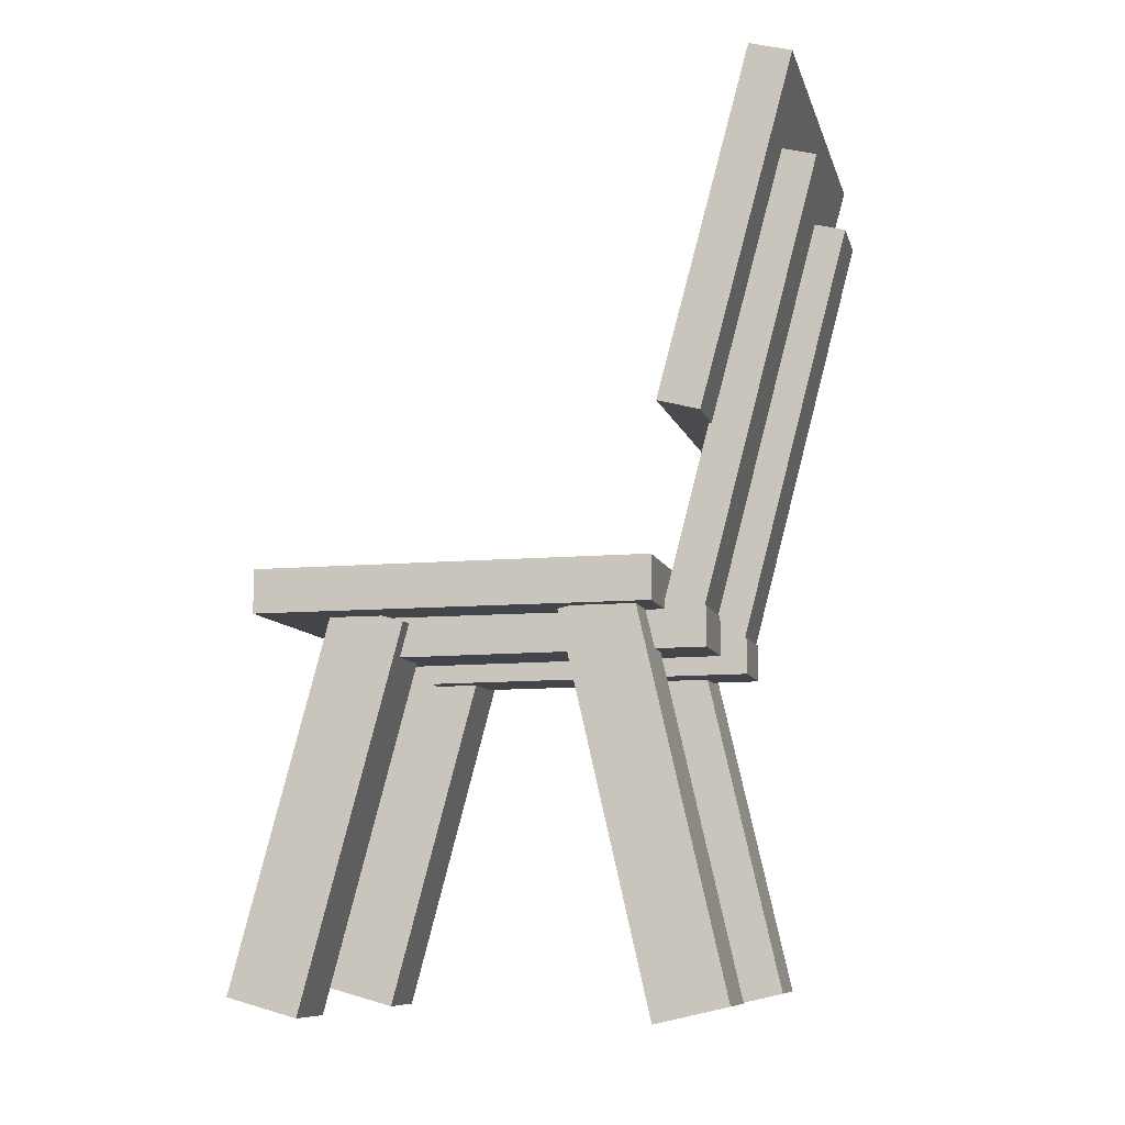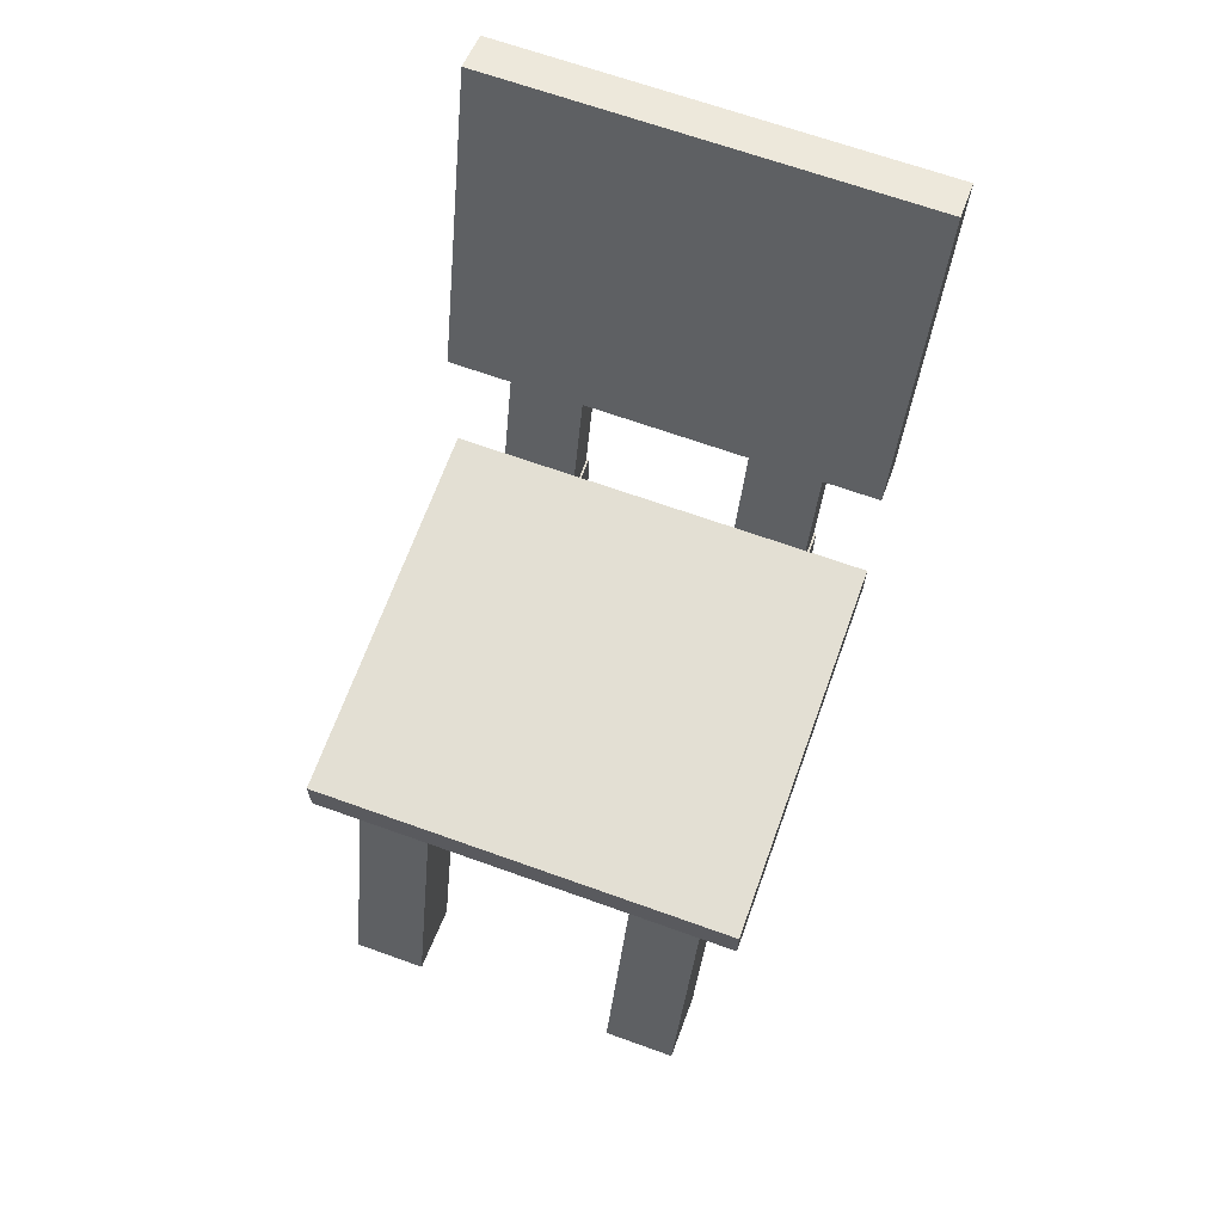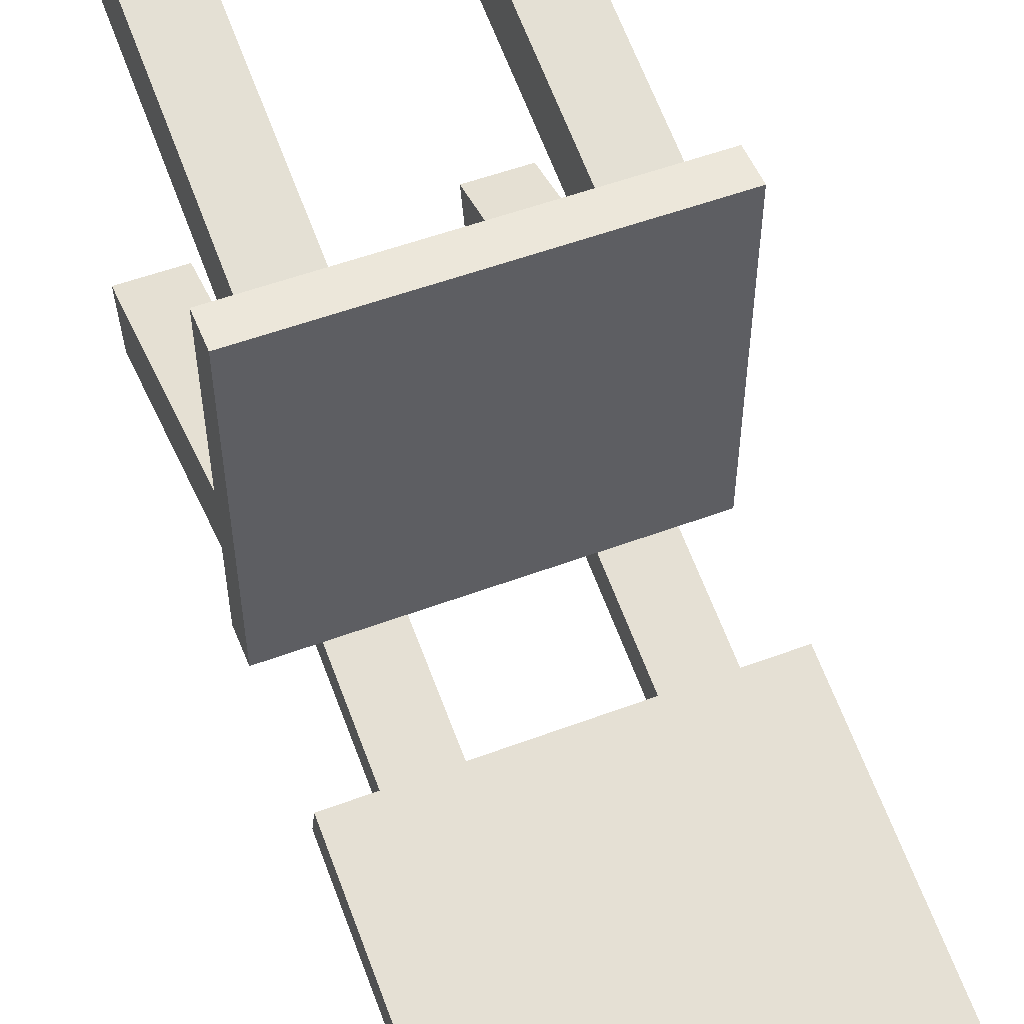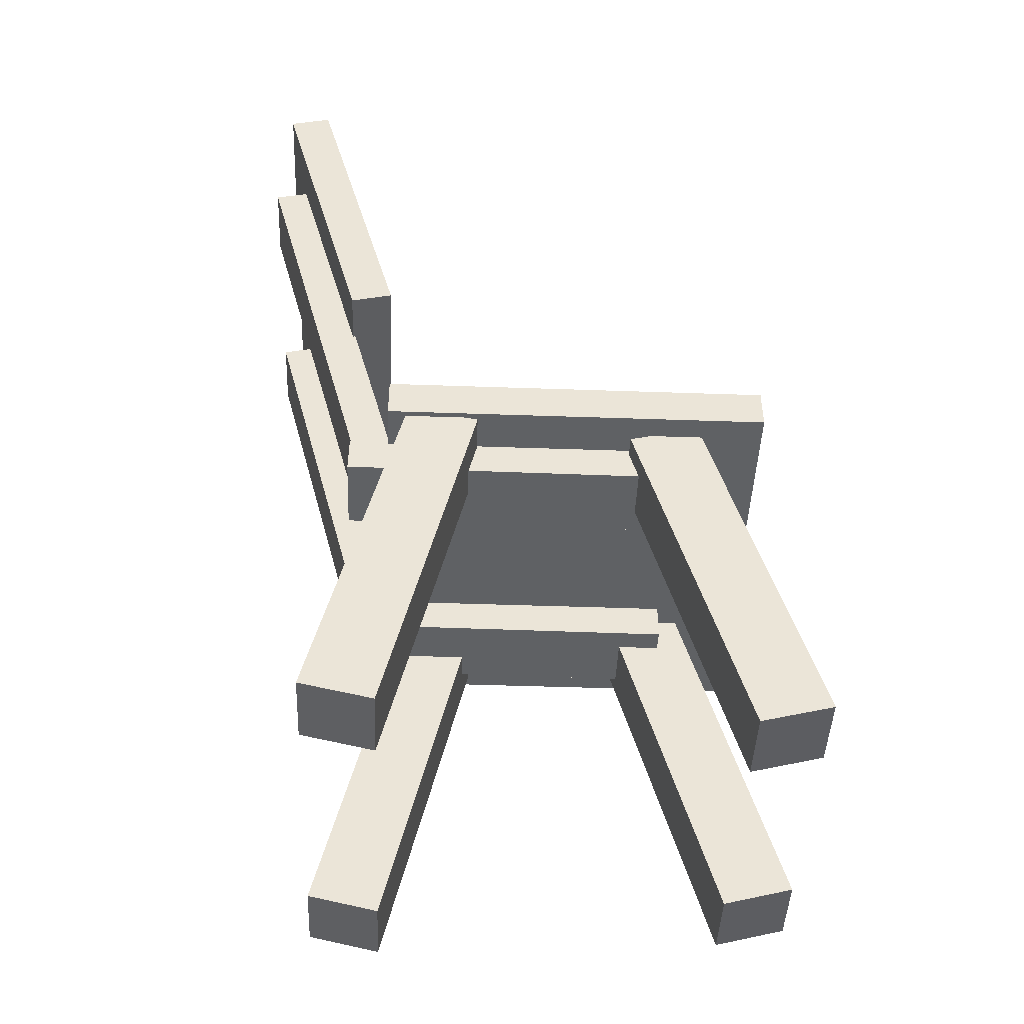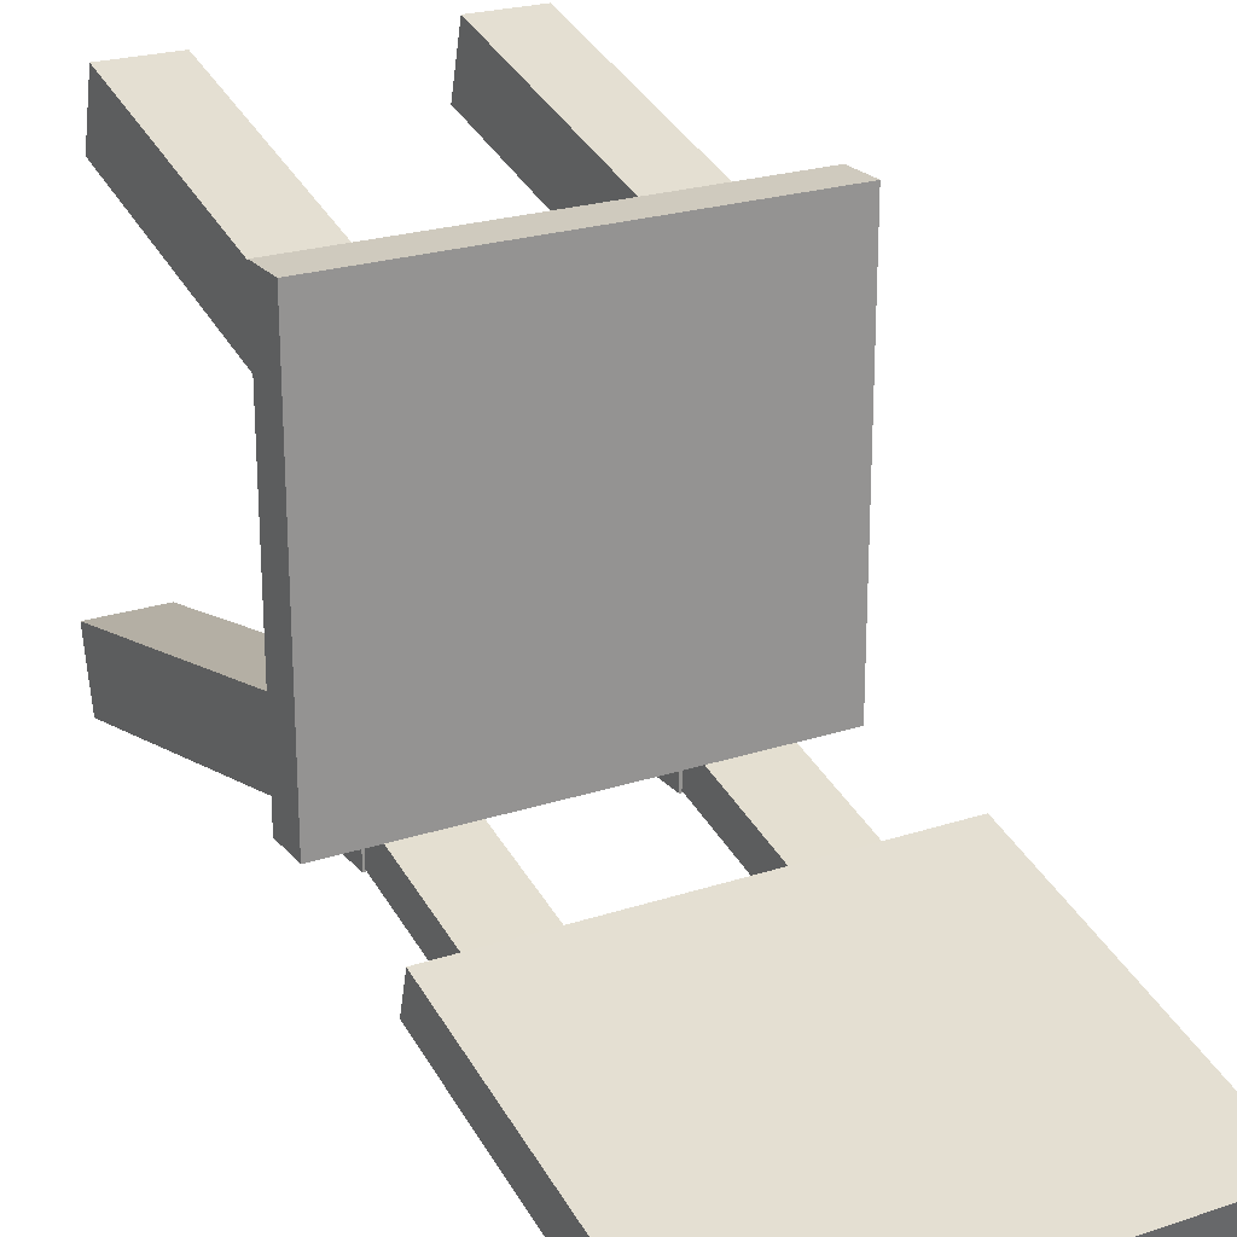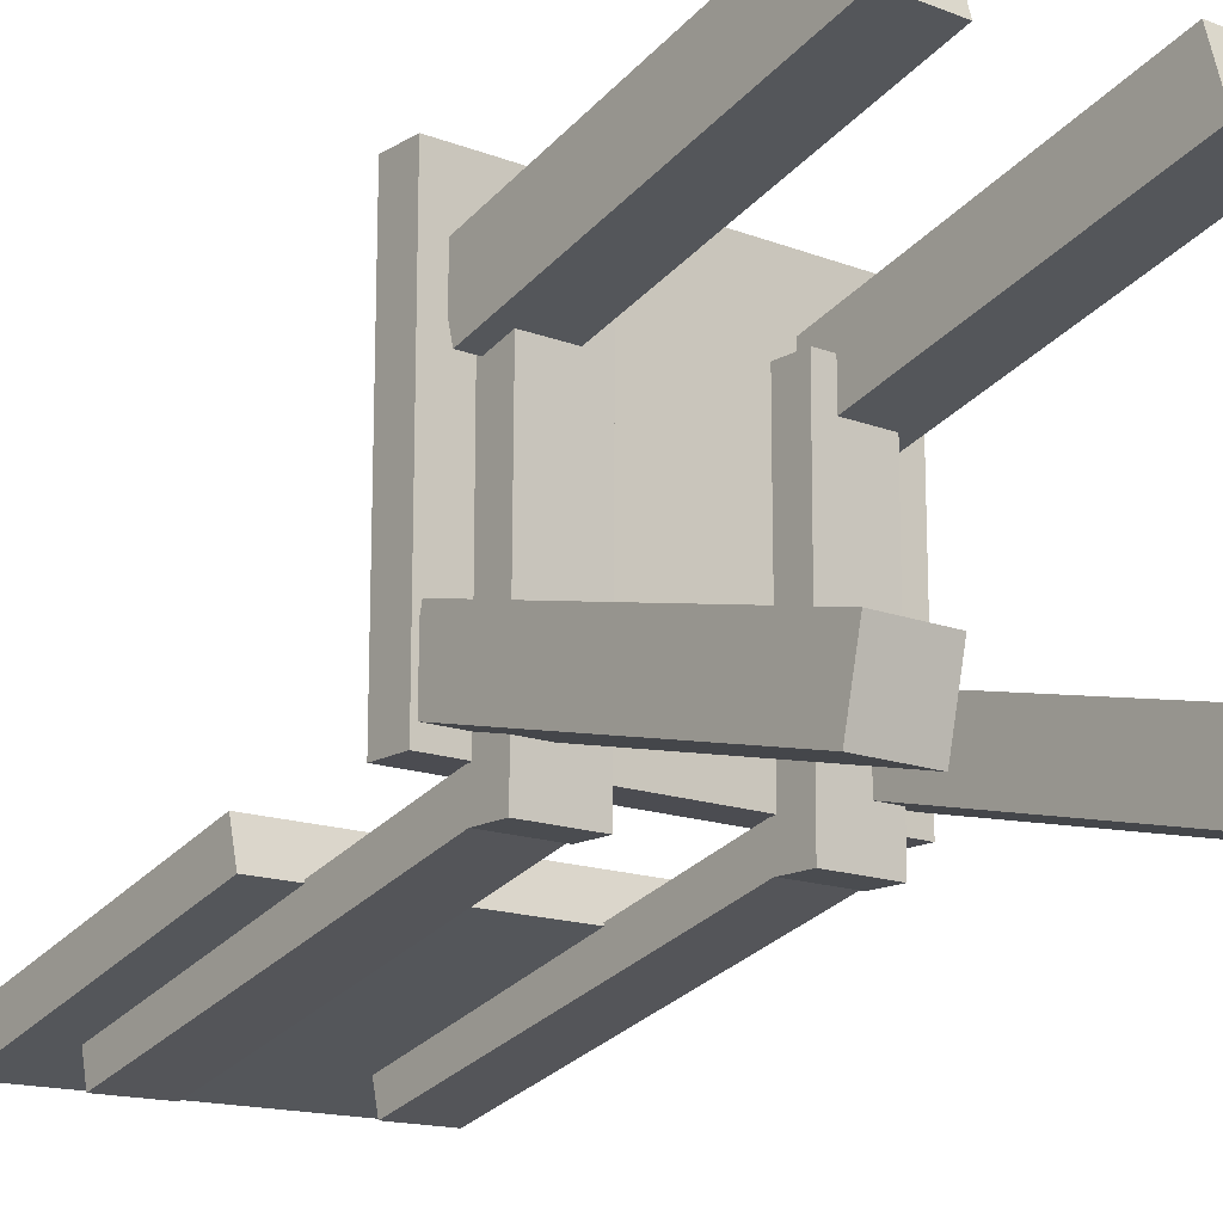
<metadata>
{"format":"obj","ext":"obj","renderer":"f3d","projection":"perspective","resolution":1024,"background":"white","views":[{"elev":-9.2,"azim":103.8,"up":"+Y"},{"elev":67.1,"azim":19.8,"up":"+Y"},{"elev":52.9,"azim":158.1,"up":"+Z"},{"elev":-45.8,"azim":-92.3,"up":"+Y"},{"elev":23.2,"azim":150.7,"up":"+Z"},{"elev":-15.4,"azim":-38.9,"up":"+Z"}]}
</metadata>
<code>
g Exported Mesh Combined Mesh
v -0.03916 0.4002 0.02943
v 0.03916 0.4177 -0.04689
v 0.03916 0.4002 0.02943
v -0.03916 0.4177 -0.04689
v 0.03916 0.4002 0.02943
v 0.03916 0.01325 -0.14
v 0.03916 -0.004322 -0.06369
v 0.03916 0.4177 -0.04689
v 0.03916 -0.004322 -0.06369
v -0.03916 0.01325 -0.14
v -0.03916 -0.004322 -0.06369
v 0.03916 0.01325 -0.14
v -0.03916 -0.004322 -0.06369
v -0.03916 0.4177 -0.04689
v -0.03916 0.4002 0.02943
v -0.03916 0.01325 -0.14
v -0.03916 0.4177 -0.04689
v 0.03916 0.01325 -0.14
v 0.03916 0.4177 -0.04689
v -0.03916 0.01325 -0.14
v -0.03916 -0.004322 -0.06369
v 0.03916 0.4002 0.02943
v 0.03916 -0.004322 -0.06369
v -0.03916 0.4002 0.02943
v 0.2846 0.4173 0.2752
v 0.3629 0.3969 0.1995
v 0.3629 0.4173 0.2752
v 0.2846 0.3969 0.1995
v 0.3629 0.4173 0.2752
v 0.3629 -0.003861 0.3077
v 0.3629 0.01654 0.3833
v 0.3629 0.3969 0.1995
v 0.3629 0.01654 0.3833
v 0.2846 -0.003861 0.3077
v 0.2846 0.01654 0.3833
v 0.3629 -0.003861 0.3077
v 0.2846 0.01654 0.3833
v 0.2846 0.3969 0.1995
v 0.2846 0.4173 0.2752
v 0.2846 -0.003861 0.3077
v 0.2846 0.3969 0.1995
v 0.3629 -0.003861 0.3077
v 0.3629 0.3969 0.1995
v 0.2846 -0.003861 0.3077
v 0.2846 0.01654 0.3833
v 0.3629 0.4173 0.2752
v 0.3629 0.01654 0.3833
v 0.2846 0.4173 0.2752
v -0.02005 0.4173 0.2752
v 0.05826 0.3969 0.1995
v 0.05826 0.4173 0.2752
v -0.02005 0.3969 0.1995
v 0.05826 0.4173 0.2752
v 0.05826 -0.003861 0.3077
v 0.05826 0.01654 0.3833
v 0.05826 0.3969 0.1995
v 0.05826 0.01654 0.3833
v -0.02005 -0.003861 0.3077
v -0.02005 0.01654 0.3833
v 0.05826 -0.003861 0.3077
v -0.02005 0.01654 0.3833
v -0.02005 0.3969 0.1995
v -0.02005 0.4173 0.2752
v -0.02005 -0.003861 0.3077
v -0.02005 0.3969 0.1995
v 0.05826 -0.003861 0.3077
v 0.05826 0.3969 0.1995
v -0.02005 -0.003861 0.3077
v -0.02005 0.01654 0.3833
v 0.05826 0.4173 0.2752
v 0.05826 0.01654 0.3833
v -0.02005 0.4173 0.2752
v 0.005458 0.8784 -0.1912
v 0.08377 0.868 -0.2313
v 0.08377 0.8784 -0.1912
v 0.005458 0.868 -0.2313
v 0.08377 0.8784 -0.1912
v 0.08377 0.3935 -0.1073
v 0.08377 0.404 -0.06725
v 0.08377 0.868 -0.2313
v 0.08377 0.404 -0.06725
v 0.005458 0.3935 -0.1073
v 0.005458 0.404 -0.06725
v 0.08377 0.3935 -0.1073
v 0.005458 0.404 -0.06725
v 0.005458 0.868 -0.2313
v 0.005458 0.8784 -0.1912
v 0.005458 0.3935 -0.1073
v 0.005458 0.868 -0.2313
v 0.08377 0.3935 -0.1073
v 0.08377 0.868 -0.2313
v 0.005458 0.3935 -0.1073
v 0.005458 0.404 -0.06725
v 0.08377 0.8784 -0.1912
v 0.08377 0.404 -0.06725
v 0.005458 0.8784 -0.1912
v 0.2624 0.8784 -0.1912
v 0.3407 0.868 -0.2313
v 0.3407 0.8784 -0.1912
v 0.2624 0.868 -0.2313
v 0.3407 0.8784 -0.1912
v 0.3407 0.3935 -0.1073
v 0.3407 0.404 -0.06725
v 0.3407 0.868 -0.2313
v 0.3407 0.404 -0.06725
v 0.2624 0.3935 -0.1073
v 0.2624 0.404 -0.06725
v 0.3407 0.3935 -0.1073
v 0.2624 0.404 -0.06725
v 0.2624 0.868 -0.2313
v 0.2624 0.8784 -0.1912
v 0.2624 0.3935 -0.1073
v 0.2624 0.868 -0.2313
v 0.3407 0.3935 -0.1073
v 0.3407 0.868 -0.2313
v 0.2624 0.3935 -0.1073
v 0.2624 0.404 -0.06725
v 0.3407 0.8784 -0.1912
v 0.3407 0.404 -0.06725
v 0.2624 0.8784 -0.1912
v 0.3125 0.4002 0.02943
v 0.3908 0.4177 -0.04689
v 0.3908 0.4002 0.02943
v 0.3125 0.4177 -0.04689
v 0.3908 0.4002 0.02943
v 0.3908 0.01325 -0.14
v 0.3908 -0.004321 -0.06369
v 0.3908 0.4177 -0.04689
v 0.3908 -0.004321 -0.06369
v 0.3125 0.01325 -0.14
v 0.3125 -0.004321 -0.06369
v 0.3908 0.01325 -0.14
v 0.3125 -0.004321 -0.06369
v 0.3125 0.4177 -0.04689
v 0.3125 0.4002 0.02943
v 0.3125 0.01325 -0.14
v 0.3125 0.4177 -0.04689
v 0.3908 0.01325 -0.14
v 0.3908 0.4177 -0.04689
v 0.3125 0.01325 -0.14
v 0.3125 -0.004321 -0.06369
v 0.3908 0.4002 0.02943
v 0.3908 -0.004321 -0.06369
v 0.3125 0.4002 0.02943
v 0.2602 0.4052 -0.1121
v 0.343 0.3638 -0.1124
v 0.343 0.4052 -0.1121
v 0.2602 0.3638 -0.1124
v 0.343 0.4052 -0.1121
v 0.343 0.3614 0.2548
v 0.343 0.4028 0.2551
v 0.343 0.3638 -0.1124
v 0.343 0.4028 0.2551
v 0.2602 0.3614 0.2548
v 0.2602 0.4028 0.2551
v 0.343 0.3614 0.2548
v 0.2602 0.4028 0.2551
v 0.2602 0.3638 -0.1124
v 0.2602 0.4052 -0.1121
v 0.2602 0.3614 0.2548
v 0.2602 0.3638 -0.1124
v 0.343 0.3614 0.2548
v 0.343 0.3638 -0.1124
v 0.2602 0.3614 0.2548
v 0.2602 0.4028 0.2551
v 0.343 0.4052 -0.1121
v 0.343 0.4028 0.2551
v 0.2602 0.4052 -0.1121
v 0.003193 0.4052 -0.1121
v 0.08604 0.3638 -0.1124
v 0.08604 0.4052 -0.1121
v 0.003193 0.3638 -0.1124
v 0.08604 0.4052 -0.1121
v 0.08604 0.3614 0.2548
v 0.08604 0.4028 0.2551
v 0.08604 0.3638 -0.1124
v 0.08604 0.4028 0.2551
v 0.003193 0.3614 0.2548
v 0.003193 0.4028 0.2551
v 0.08604 0.3614 0.2548
v 0.003193 0.4028 0.2551
v 0.003193 0.3638 -0.1124
v 0.003193 0.4052 -0.1121
v 0.003193 0.3614 0.2548
v 0.003193 0.3638 -0.1124
v 0.08604 0.3614 0.2548
v 0.08604 0.3638 -0.1124
v 0.003193 0.3614 0.2548
v 0.003193 0.4028 0.2551
v 0.08604 0.4052 -0.1121
v 0.08604 0.4028 0.2551
v 0.003193 0.4052 -0.1121
v 0.4087 0.4031 0.3456
v -0.04516 0.4491 0.3456
v 0.4087 0.4491 0.3456
v -0.04517 0.4031 0.3456
v 0.4087 0.4491 0.3456
v -0.04516 0.4491 -0.06944
v 0.4087 0.4491 -0.06944
v -0.04516 0.4491 0.3456
v 0.4087 0.4491 -0.06944
v -0.04516 0.4031 -0.06944
v 0.4087 0.4031 -0.06944
v -0.04516 0.4491 -0.06944
v 0.4087 0.4031 -0.06944
v -0.04517 0.4031 0.3456
v 0.4087 0.4031 0.3456
v -0.04516 0.4031 -0.06944
v -0.04517 0.4031 0.3456
v -0.04516 0.4491 -0.06944
v -0.04516 0.4491 0.3456
v -0.04516 0.4031 -0.06944
v 0.4087 0.4031 -0.06944
v 0.4087 0.4491 0.3456
v 0.4087 0.4491 -0.06944
v 0.4087 0.4031 0.3456
v 0.4053 0.592 -0.1193
v -0.04855 0.6039 -0.07493
v 0.4053 0.6039 -0.07493
v -0.04855 0.592 -0.1193
v 0.4053 0.6039 -0.07493
v -0.04855 0.9676 -0.1724
v 0.4053 0.9676 -0.1724
v -0.04855 0.6039 -0.07493
v 0.4053 0.9676 -0.1724
v -0.04855 0.9557 -0.2168
v 0.4053 0.9557 -0.2168
v -0.04855 0.9676 -0.1724
v 0.4053 0.9557 -0.2168
v -0.04855 0.592 -0.1193
v 0.4053 0.592 -0.1193
v -0.04855 0.9557 -0.2168
v -0.04855 0.592 -0.1193
v -0.04855 0.9676 -0.1724
v -0.04855 0.6039 -0.07493
v -0.04855 0.9557 -0.2168
v 0.4053 0.9557 -0.2168
v 0.4053 0.6039 -0.07493
v 0.4053 0.9676 -0.1724
v 0.4053 0.592 -0.1193
f 1 3 2
f 1 2 4
f 5 7 6
f 5 6 8
f 9 11 10
f 9 10 12
f 13 15 14
f 13 14 16
f 17 19 18
f 17 18 20
f 21 23 22
f 21 22 24
f 25 27 26
f 25 26 28
f 29 31 30
f 29 30 32
f 33 35 34
f 33 34 36
f 37 39 38
f 37 38 40
f 41 43 42
f 41 42 44
f 45 47 46
f 45 46 48
f 49 51 50
f 49 50 52
f 53 55 54
f 53 54 56
f 57 59 58
f 57 58 60
f 61 63 62
f 61 62 64
f 65 67 66
f 65 66 68
f 69 71 70
f 69 70 72
f 73 75 74
f 73 74 76
f 77 79 78
f 77 78 80
f 81 83 82
f 81 82 84
f 85 87 86
f 85 86 88
f 89 91 90
f 89 90 92
f 93 95 94
f 93 94 96
f 97 99 98
f 97 98 100
f 101 103 102
f 101 102 104
f 105 107 106
f 105 106 108
f 109 111 110
f 109 110 112
f 113 115 114
f 113 114 116
f 117 119 118
f 117 118 120
f 121 123 122
f 121 122 124
f 125 127 126
f 125 126 128
f 129 131 130
f 129 130 132
f 133 135 134
f 133 134 136
f 137 139 138
f 137 138 140
f 141 143 142
f 141 142 144
f 145 147 146
f 145 146 148
f 149 151 150
f 149 150 152
f 153 155 154
f 153 154 156
f 157 159 158
f 157 158 160
f 161 163 162
f 161 162 164
f 165 167 166
f 165 166 168
f 169 171 170
f 169 170 172
f 173 175 174
f 173 174 176
f 177 179 178
f 177 178 180
f 181 183 182
f 181 182 184
f 185 187 186
f 185 186 188
f 189 191 190
f 189 190 192
f 193 195 194
f 193 194 196
f 197 199 198
f 197 198 200
f 201 203 202
f 201 202 204
f 205 207 206
f 205 206 208
f 209 211 210
f 209 210 212
f 213 215 214
f 213 214 216
f 217 219 218
f 217 218 220
f 221 223 222
f 221 222 224
f 225 227 226
f 225 226 228
f 229 231 230
f 229 230 232
f 233 235 234
f 233 234 236
f 237 239 238
f 237 238 240

</code>
